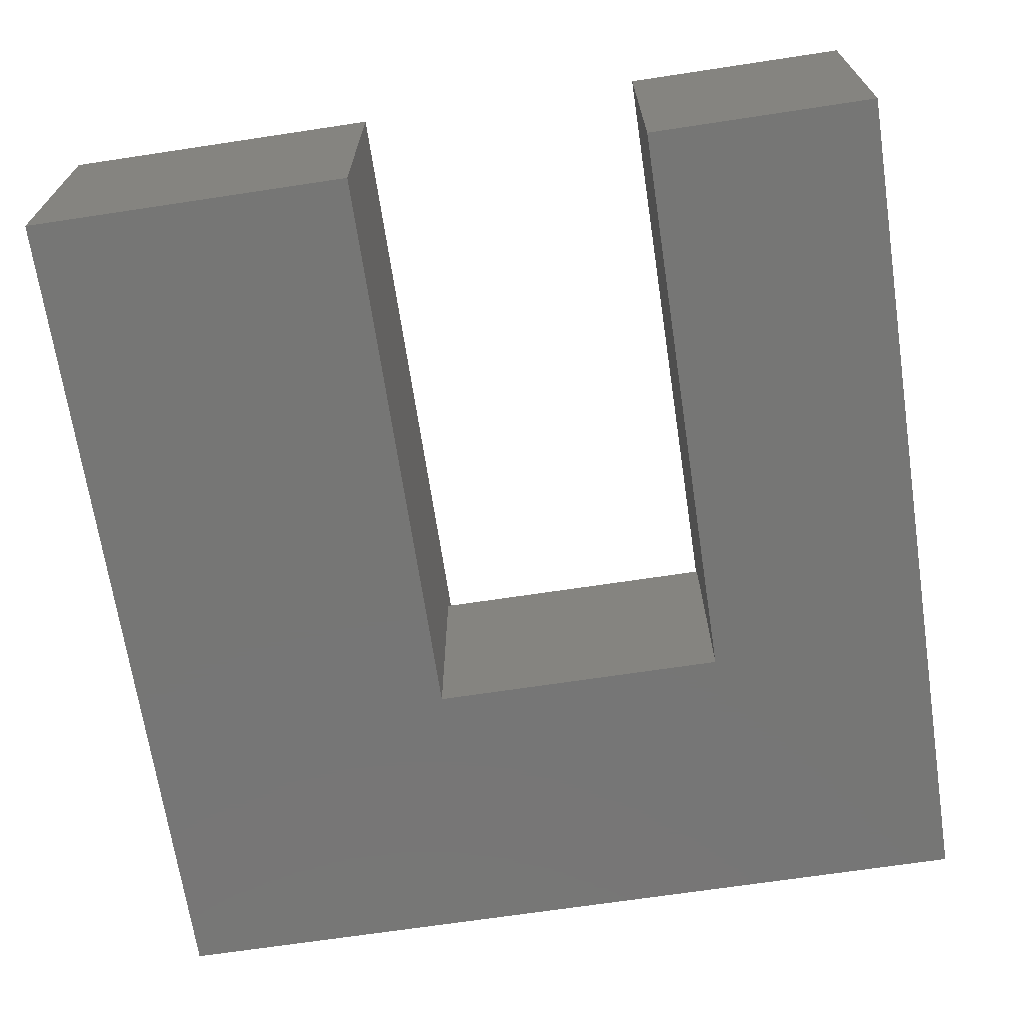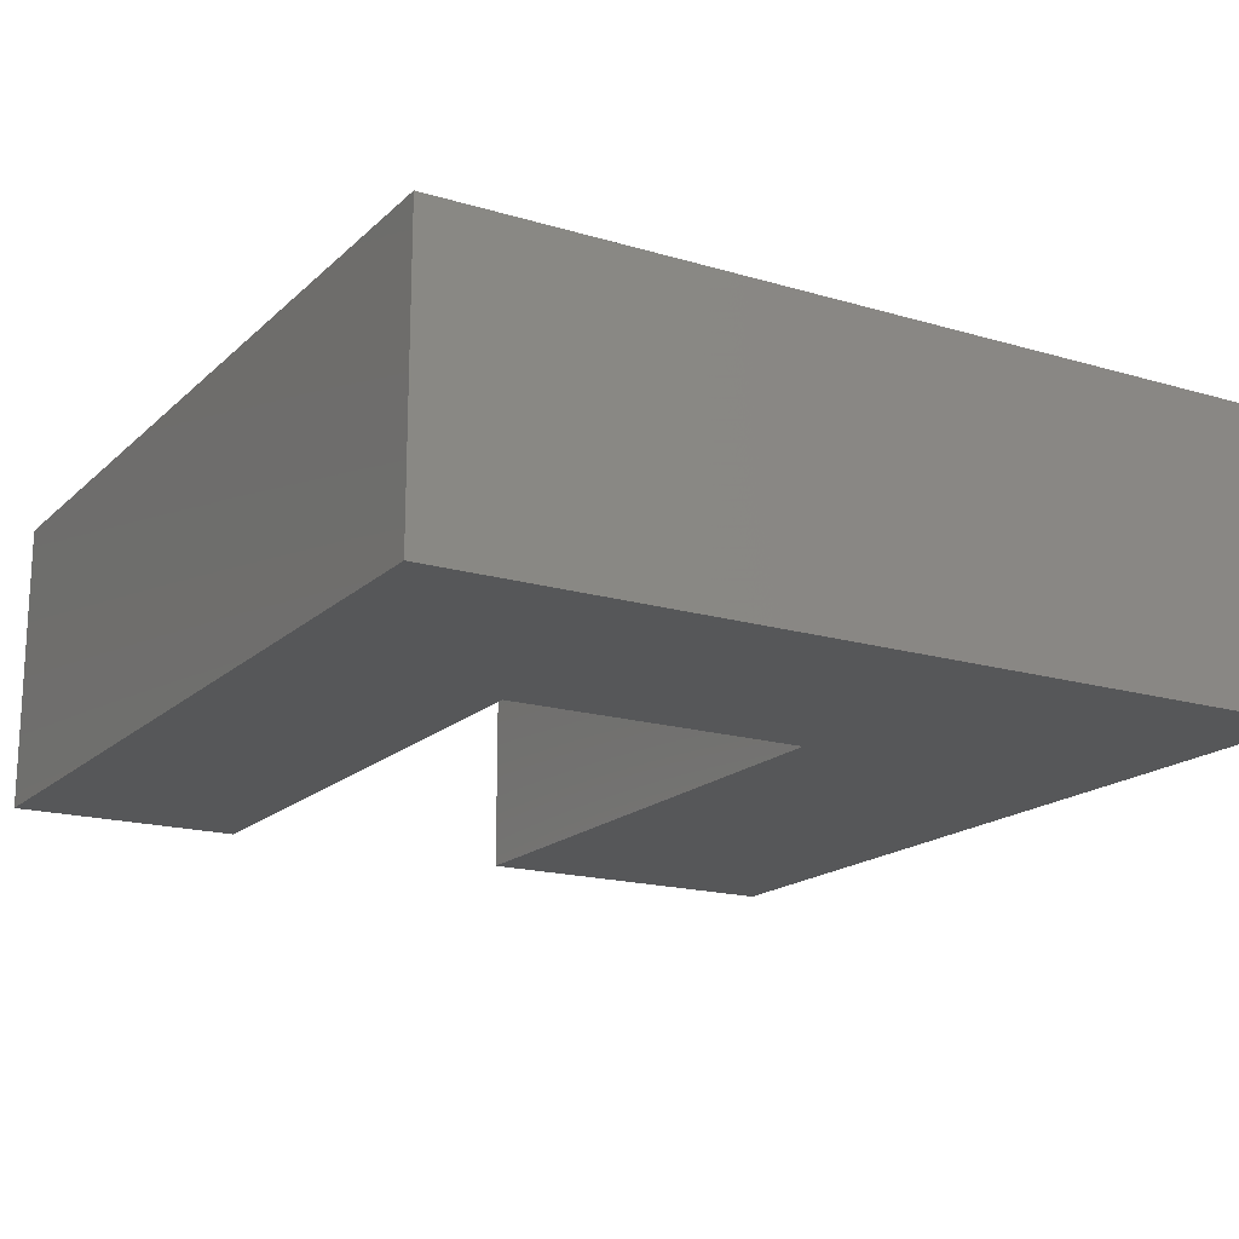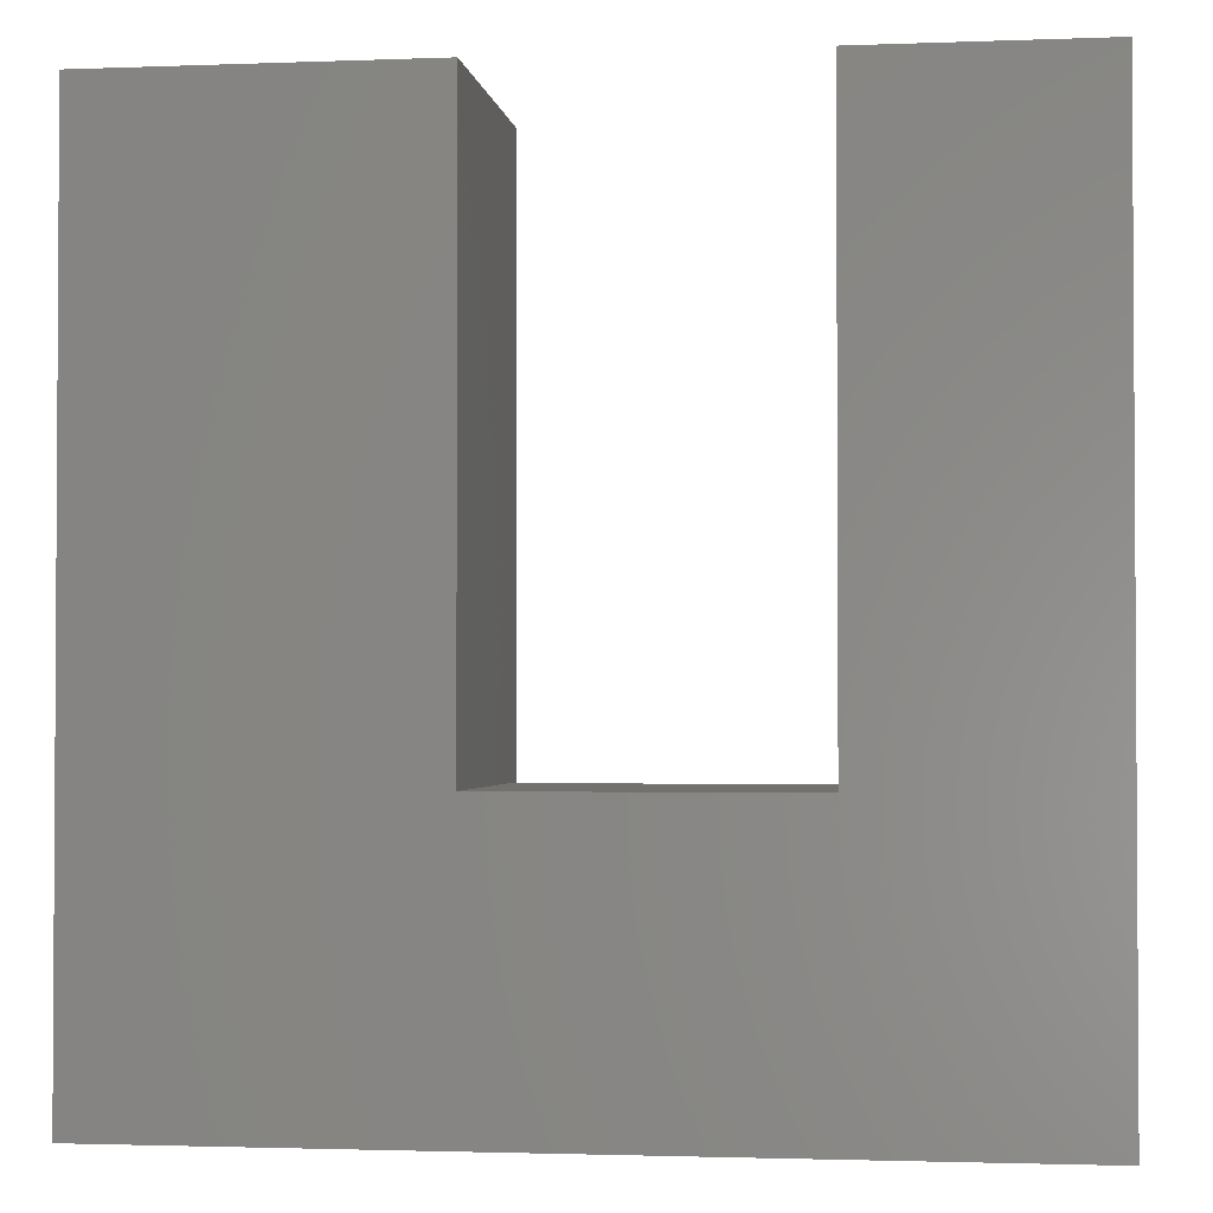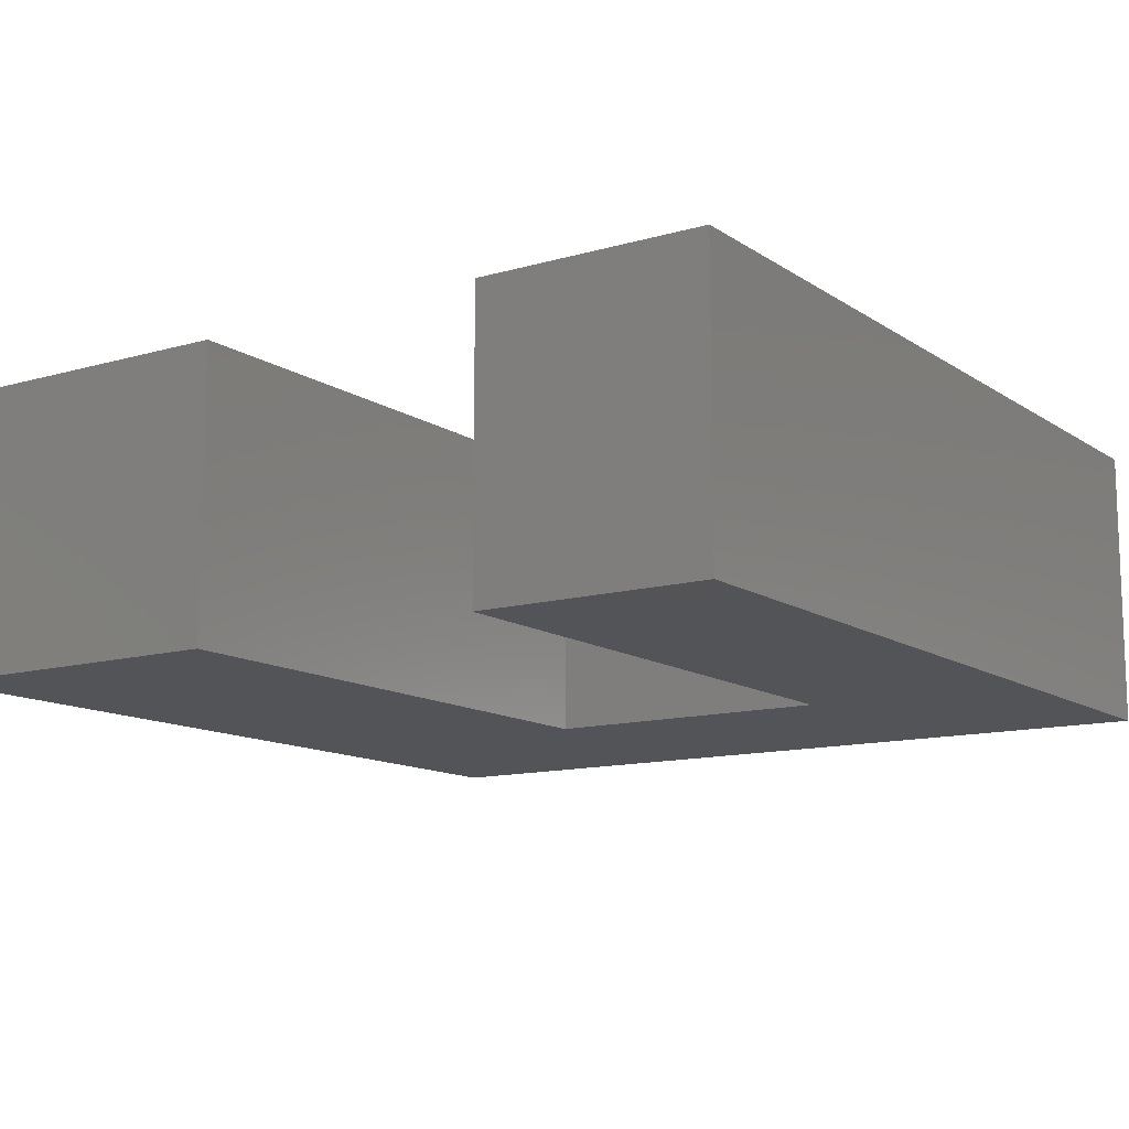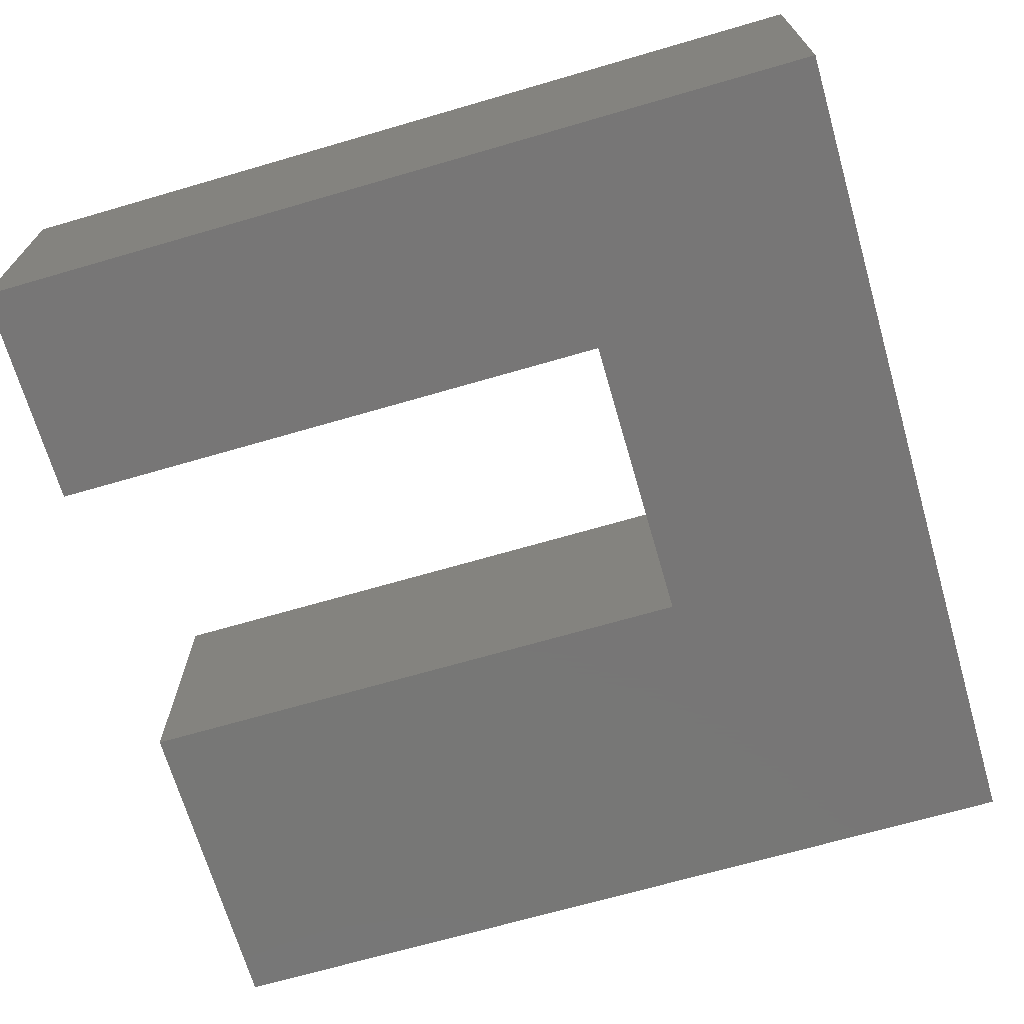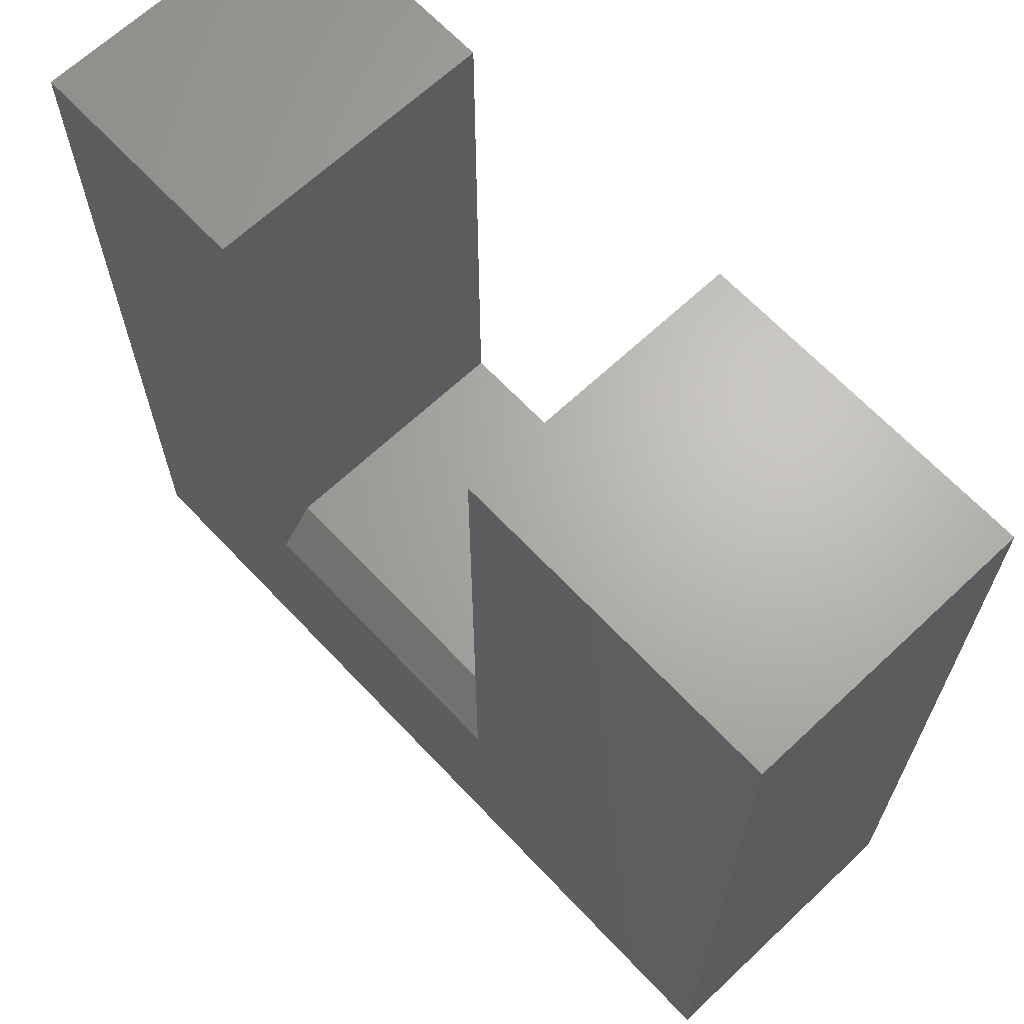
<metadata>
{"format":"stl","ext":"stl","renderer":"f3d","projection":"perspective","resolution":1024,"background":"white","views":[{"elev":-68.6,"azim":8.6,"up":"+Y"},{"elev":-17.5,"azim":149.6,"up":"+Y"},{"elev":-2.0,"azim":7.7,"up":"+Z"},{"elev":-12.4,"azim":33.9,"up":"+Y"},{"elev":-69.1,"azim":106.2,"up":"+Y"},{"elev":66.1,"azim":-133.3,"up":"+Z"}]}
</metadata>
<code>
# stl→obj: 18 verts, 32 faces
v -0.4539 -0.2578 0.5312
v -0.4539 -3.967e-15 0.5312
v -0.75 -0.2578 0.5312
v -0.75 4.337e-17 0.5312
v 0.02303 -0.2578 0.5312
v 0.02303 1.292e-16 0.5312
v -0.1826 -0.2578 0.5312
v -0.1826 1.064e-16 0.5312
v 0.02303 8.582e-17 -0.25
v -0.1826 7.498e-17 -0.03413
v -0.75 0 -0.25
v -0.4539 3.45e-16 -0.03413
v -0.1826 -0.2578 0.004934
v -0.1826 -0.03125 0.004934
v -0.4539 -0.2578 0.004934
v -0.4539 -0.03125 0.004934
v -0.75 -0.2578 -0.25
v 0.02303 -0.2578 -0.25
f 1 2 3
f 3 2 4
f 5 6 7
f 7 6 8
f 9 8 6
f 8 9 10
f 10 9 11
f 10 11 12
f 12 11 4
f 12 4 2
f 13 14 15
f 15 14 16
f 13 7 14
f 14 7 8
f 14 8 10
f 1 15 2
f 2 15 16
f 2 16 12
f 3 4 17
f 17 4 11
f 18 9 5
f 5 9 6
f 14 10 16
f 16 10 12
f 5 7 18
f 18 7 13
f 18 13 17
f 17 13 15
f 17 15 3
f 3 15 1
f 17 11 18
f 18 11 9

</code>
